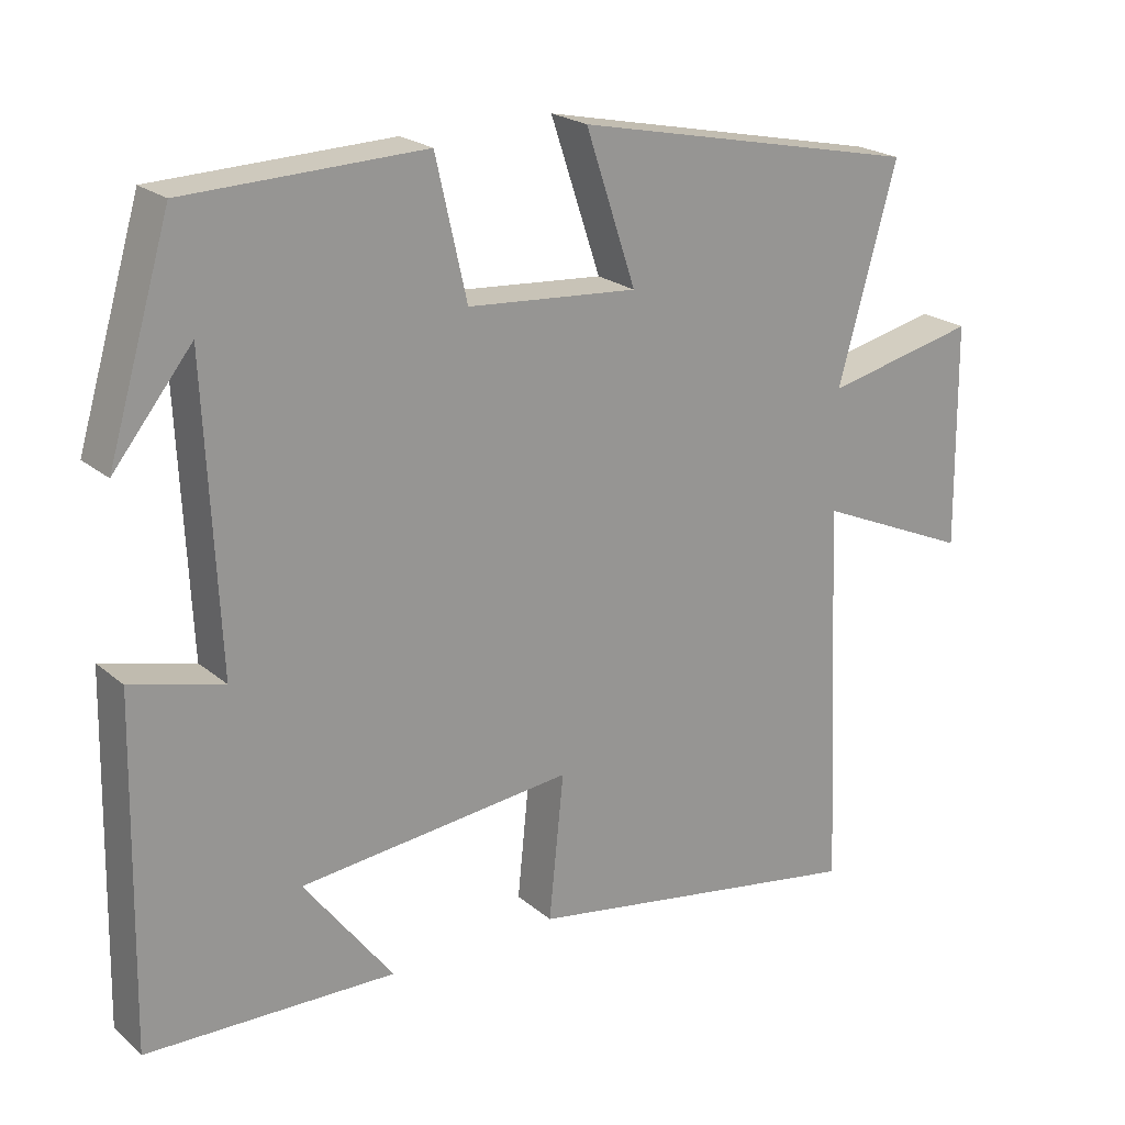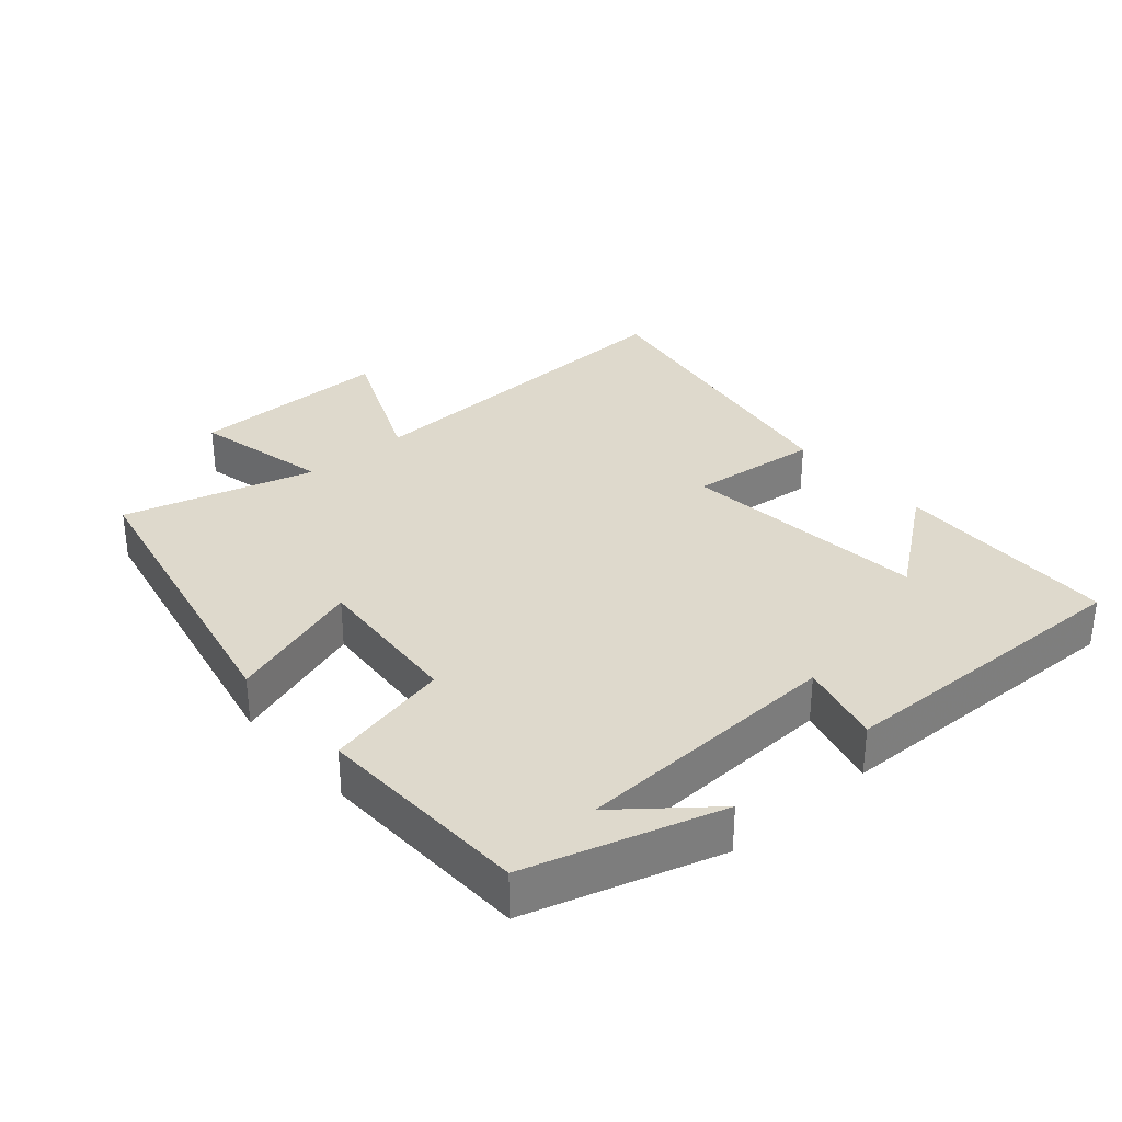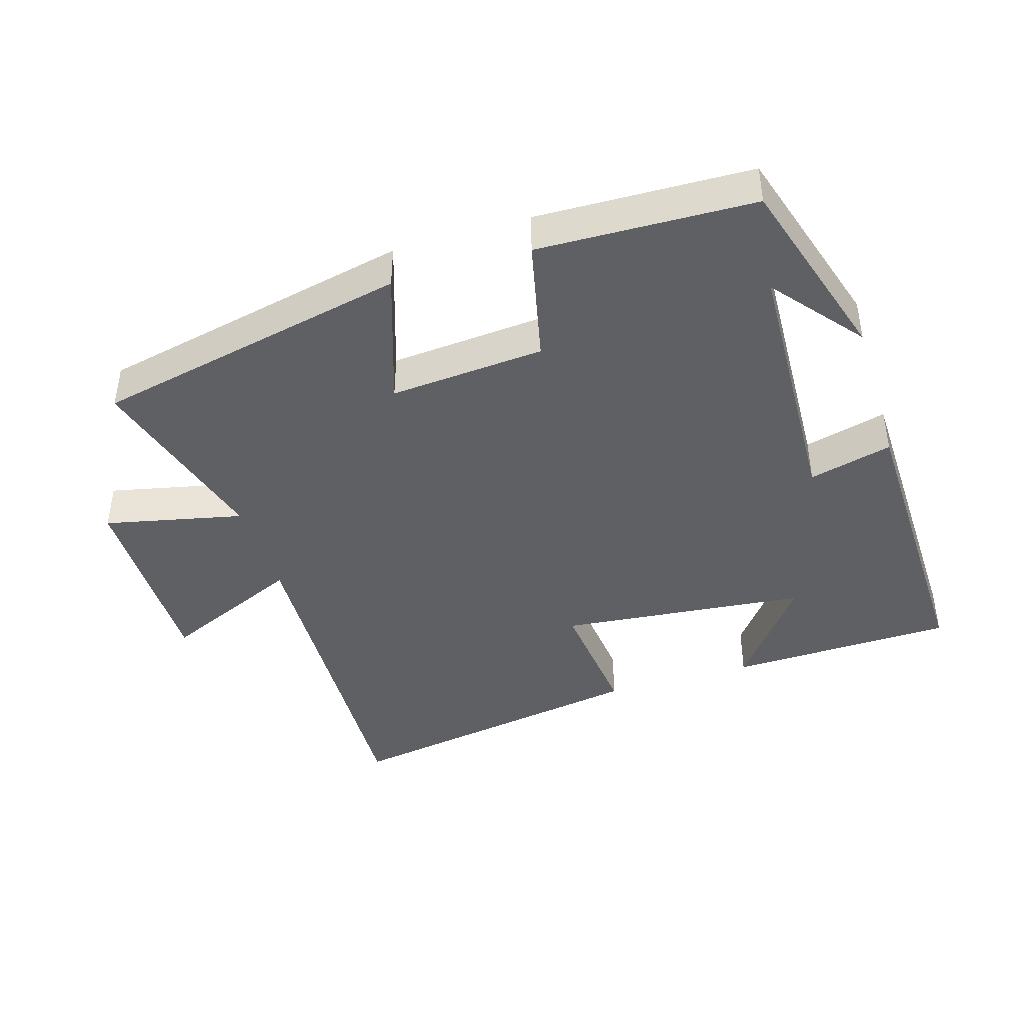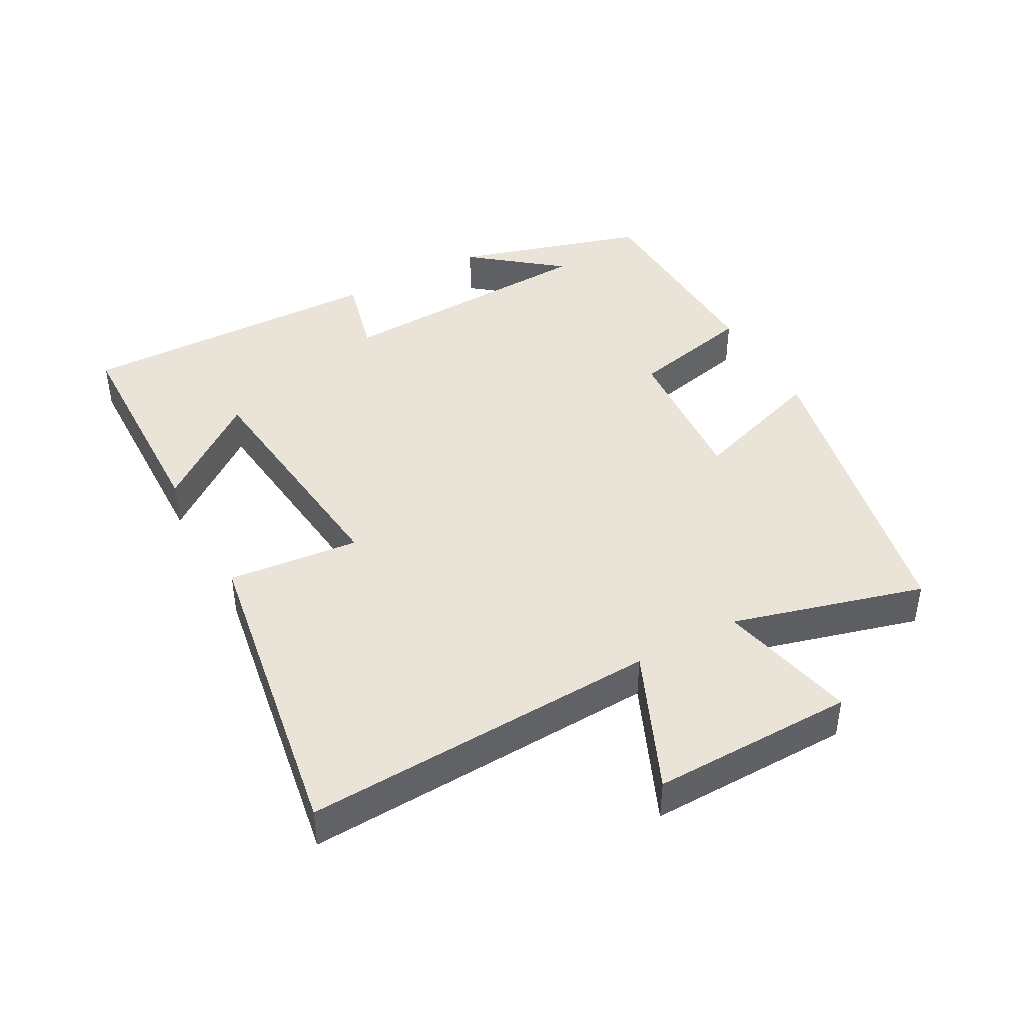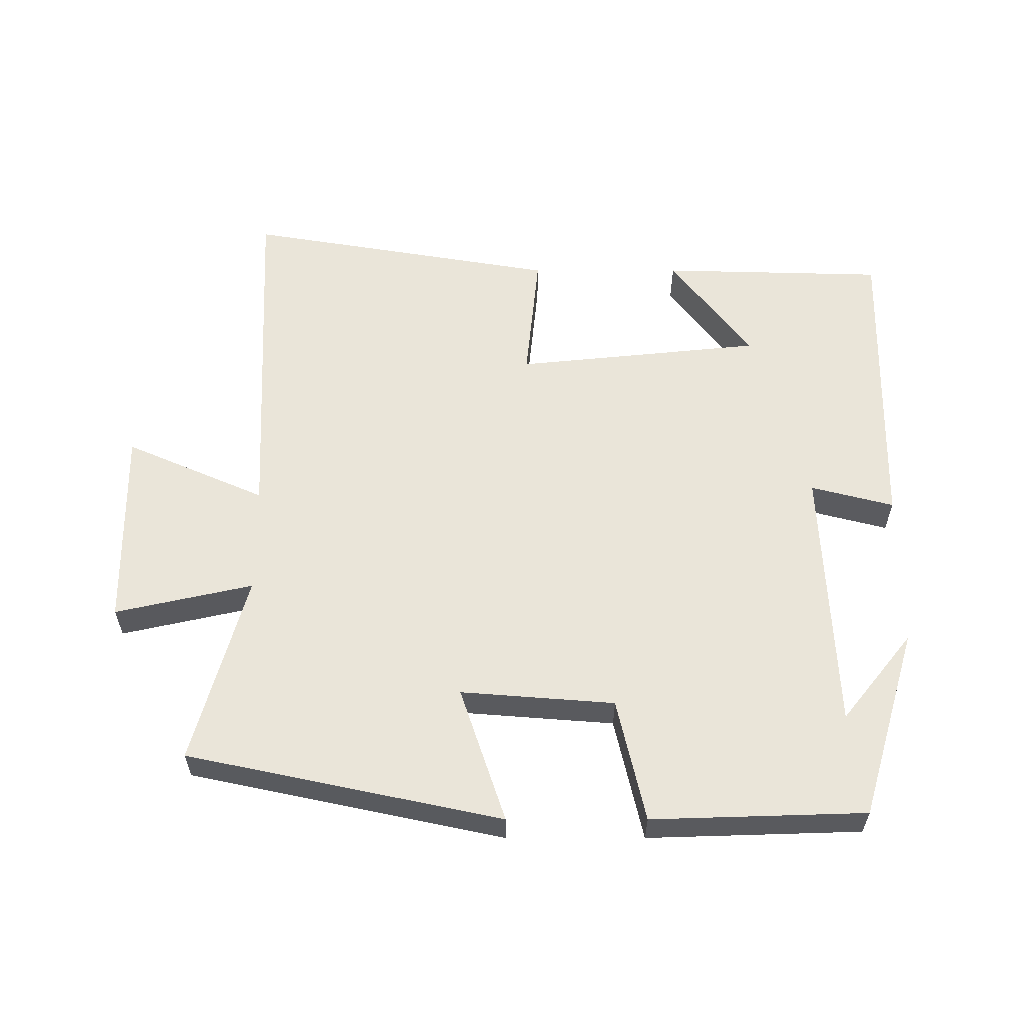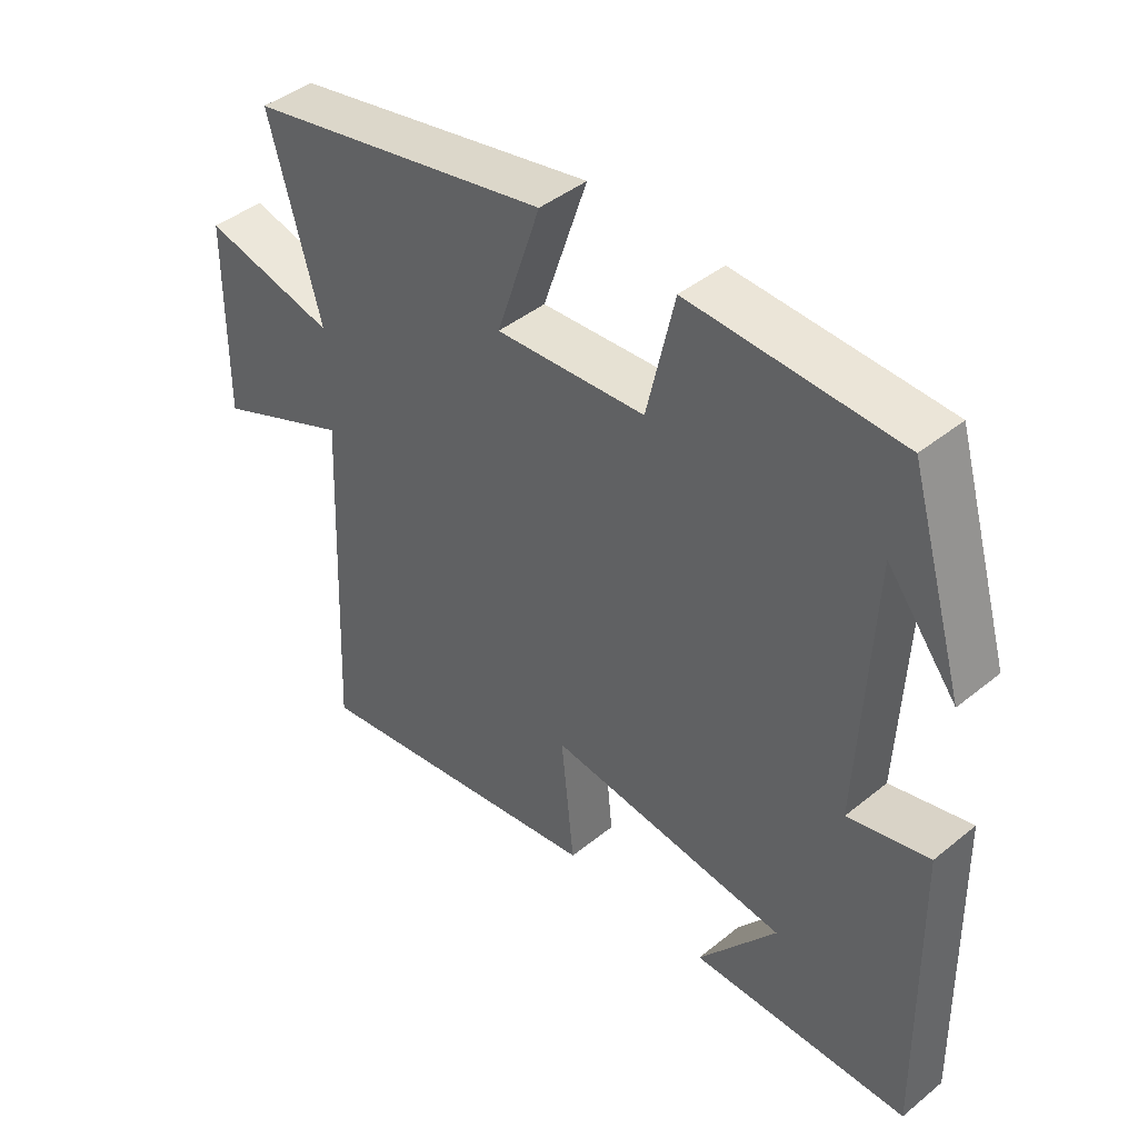
<metadata>
{"format":"obj","ext":"obj","renderer":"f3d","projection":"perspective","resolution":1024,"background":"white","views":[{"elev":21.9,"azim":144.9,"up":"+Z"},{"elev":32.1,"azim":48.9,"up":"+Y"},{"elev":-42.1,"azim":17.2,"up":"+Y"},{"elev":43.0,"azim":-118.9,"up":"+Y"},{"elev":58.5,"azim":-0.0,"up":"+Y"},{"elev":43.6,"azim":46.4,"up":"+Z"}]}
</metadata>
<code>
v 0.51 0.07 -0.491
v 0.174 0.07 -0.5
v 0.294 0.07 -0.342
v -0.076 0.07 -0.304
v -0.056 0.07 -0.5
v -0.524 0.07 -0.579
v -0.5 0.07 -0.049
v -0.71 0.07 -0.141
v -0.706 0.07 0.161
v -0.5 0.07 0.115
v -0.579 0.07 0.4
v -0.109 0.07 0.5
v -0.177 0.07 0.297
v 0.053 0.07 0.315
v 0.095 0.07 0.5
v 0.415 0.07 0.49
v 0.5 0.07 0.205
v 0.394 0.07 0.337
v 0.376 0.07 -0.063
v 0.5 0.07 -0.031
v 0.51 0 -0.491
v 0.174 0 -0.5
v 0.294 0 -0.342
v -0.076 0 -0.304
v -0.056 0 -0.5
v -0.524 0 -0.579
v -0.5 0 -0.049
v -0.71 0 -0.141
v -0.706 0 0.161
v -0.5 0 0.115
v -0.579 0 0.4
v -0.109 0 0.5
v -0.177 0 0.297
v 0.053 0 0.315
v 0.095 0 0.5
v 0.415 0 0.49
v 0.5 0 0.205
v 0.394 0 0.337
v 0.376 0 -0.063
v 0.5 0 -0.031
f 19 20 1
f 16 17 18
f 14 15 16 18
f 13 14 18 19
f 10 11 12 13
f 10 13 19
f 7 8 9 10
f 7 10 19
f 4 5 6 7
f 3 4 7 19
f 1 2 3
f 1 3 19
f 21 40 39
f 38 37 36
f 38 36 35 34
f 39 38 34 33
f 33 32 31 30
f 39 33 30
f 30 29 28 27
f 39 30 27
f 27 26 25 24
f 39 27 24 23
f 23 22 21
f 39 23 21
f 1 21 22 2
f 2 22 23 3
f 3 23 24 4
f 4 24 25 5
f 5 25 26 6
f 6 26 27 7
f 7 27 28 8
f 8 28 29 9
f 9 29 30 10
f 10 30 31 11
f 11 31 32 12
f 12 32 33 13
f 13 33 34 14
f 14 34 35 15
f 15 35 36 16
f 16 36 37 17
f 17 37 38 18
f 18 38 39 19
f 19 39 40 20
f 20 40 21 1

</code>
